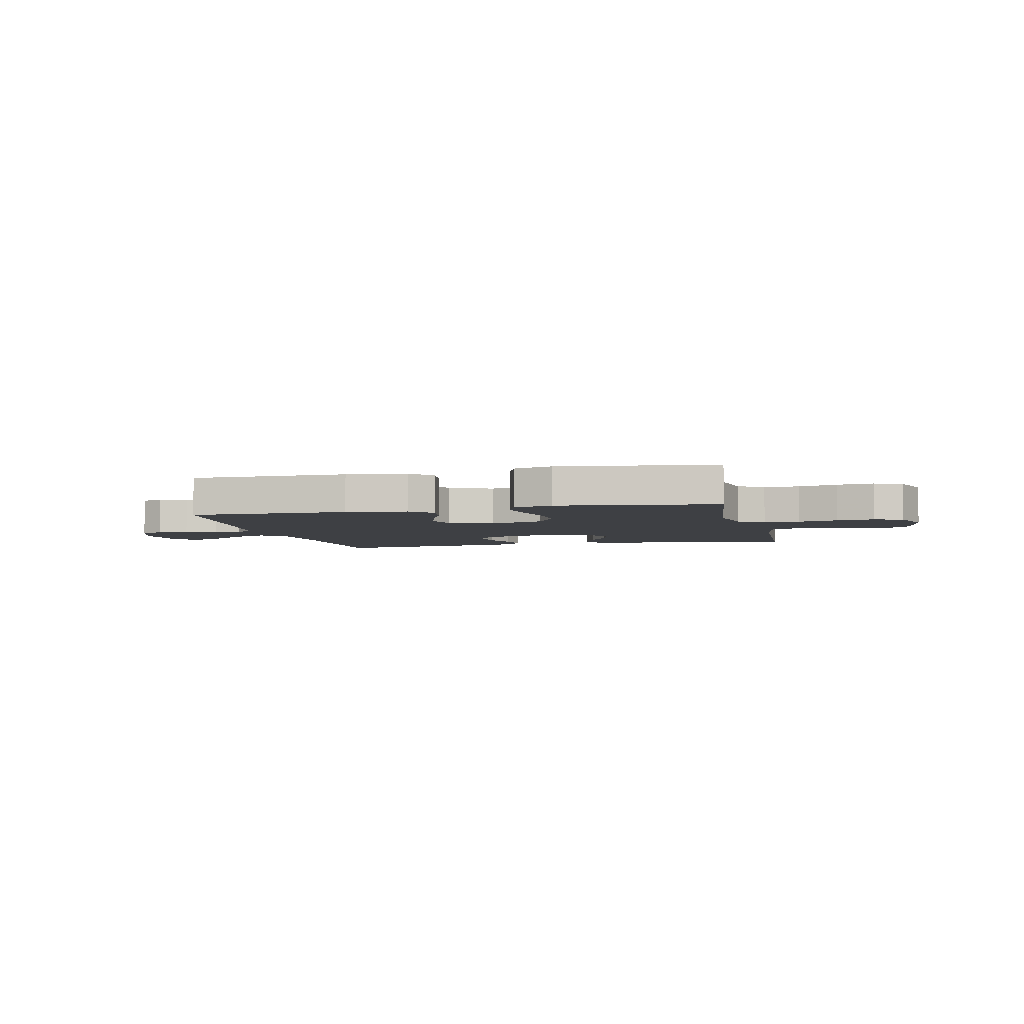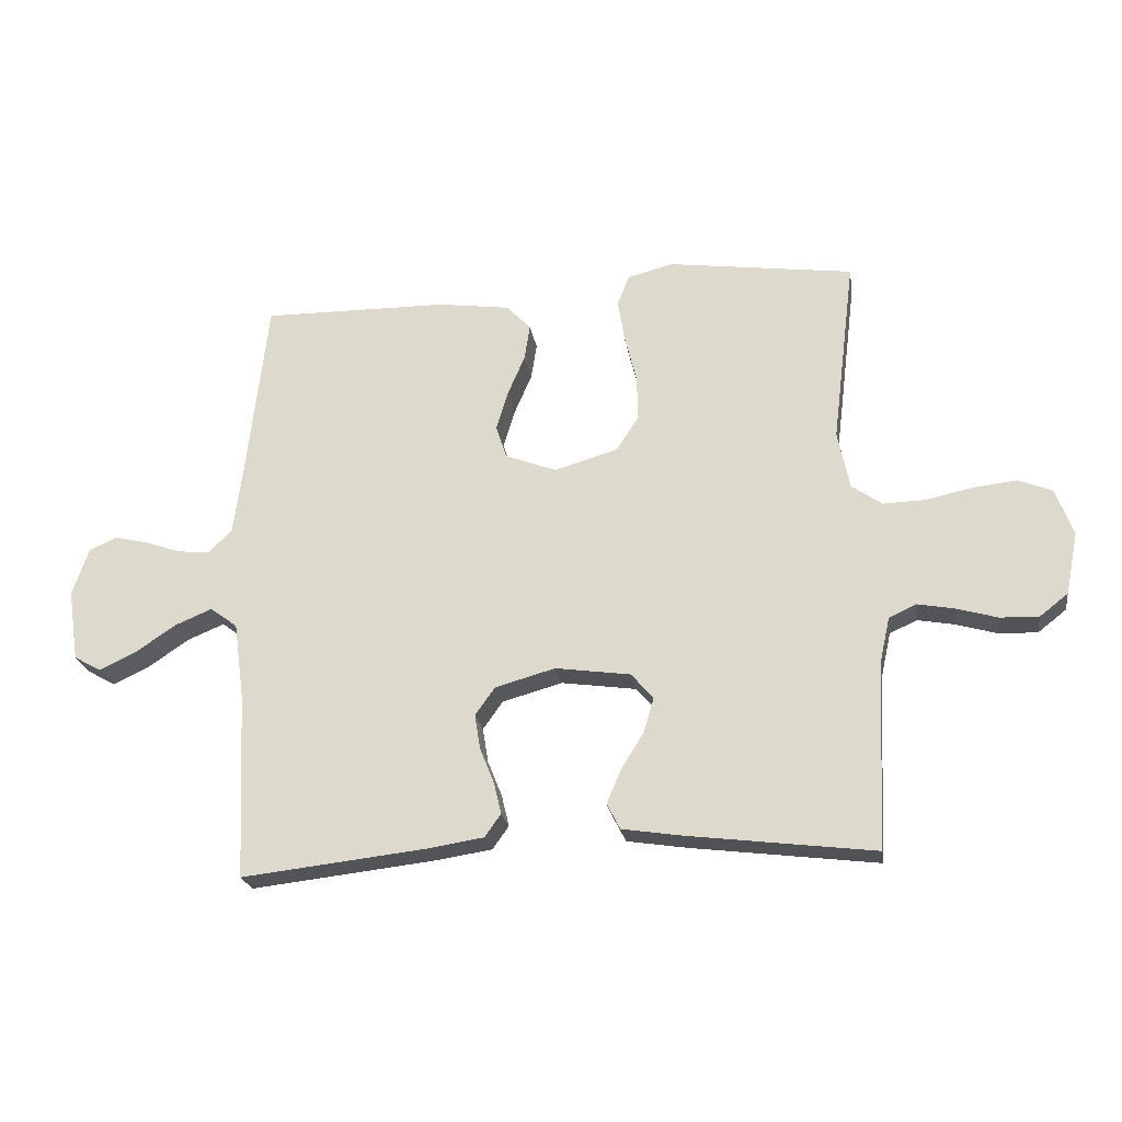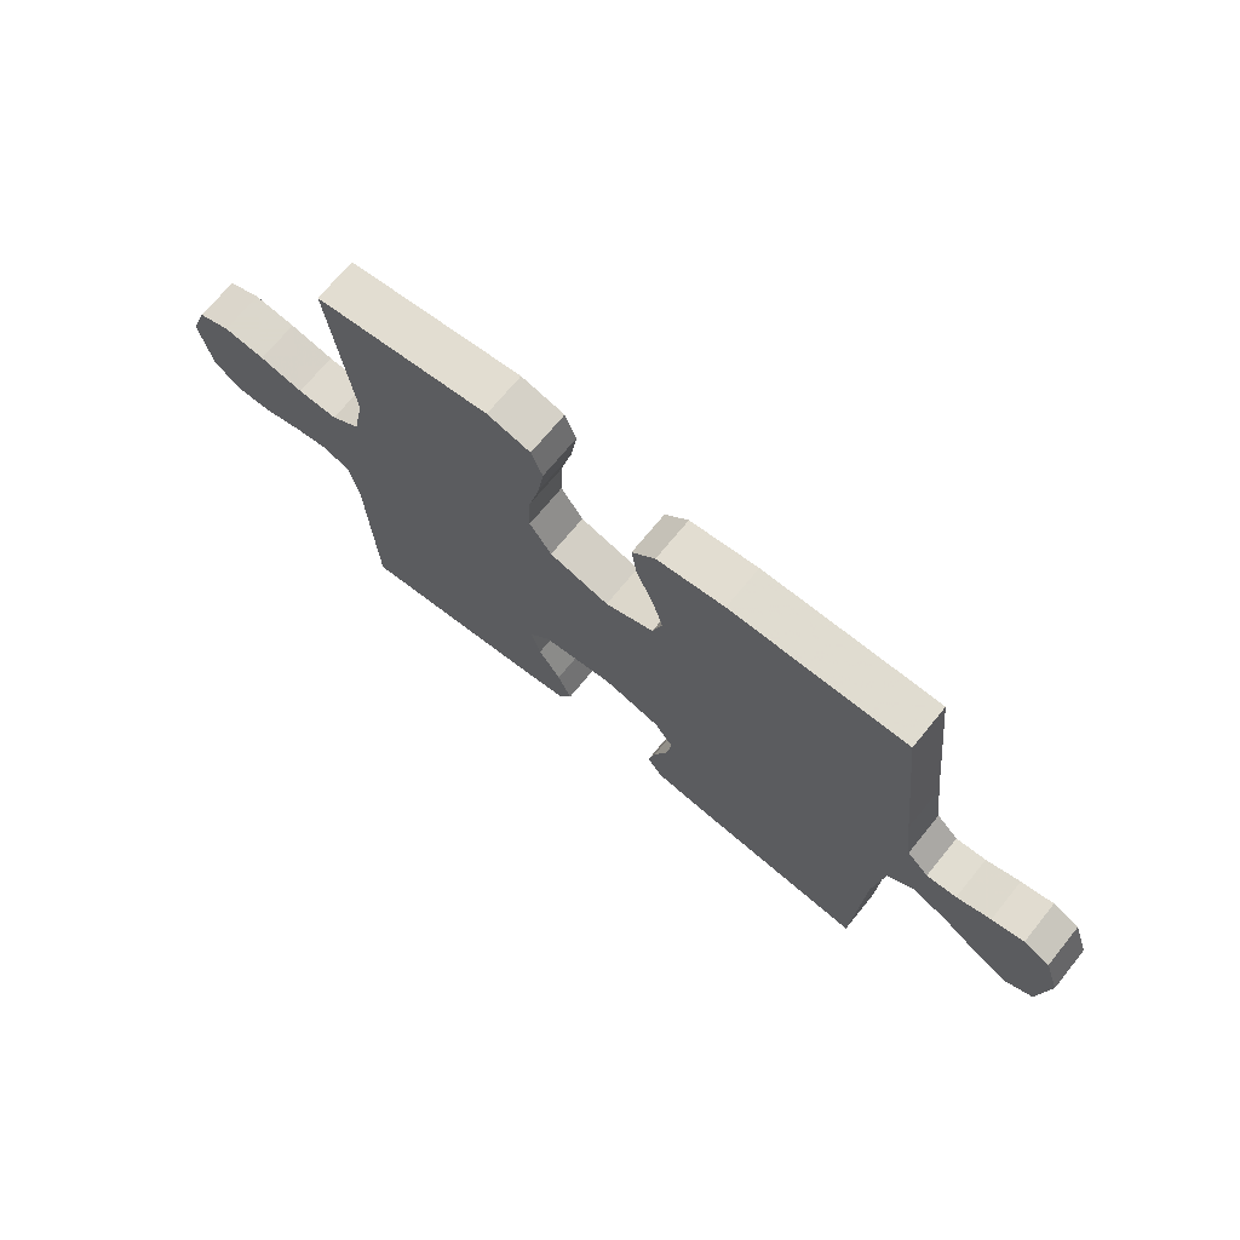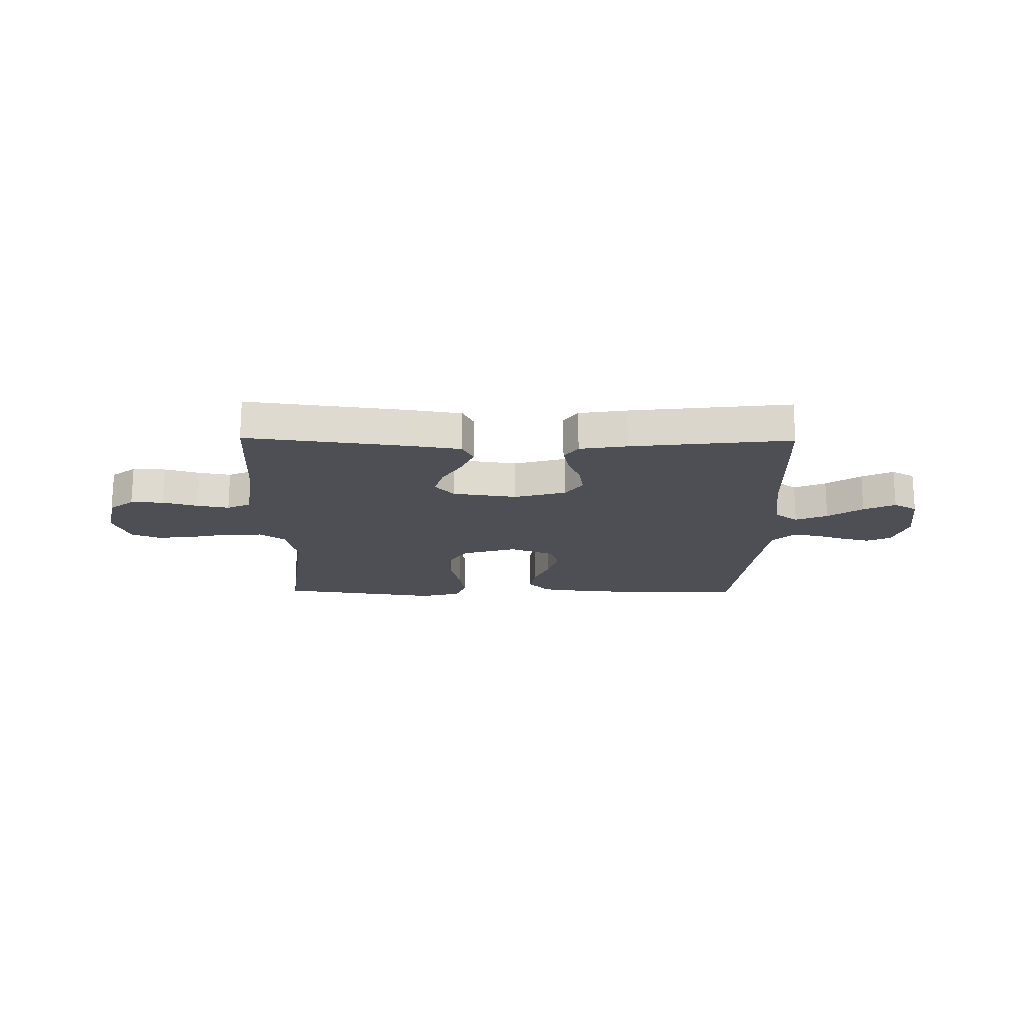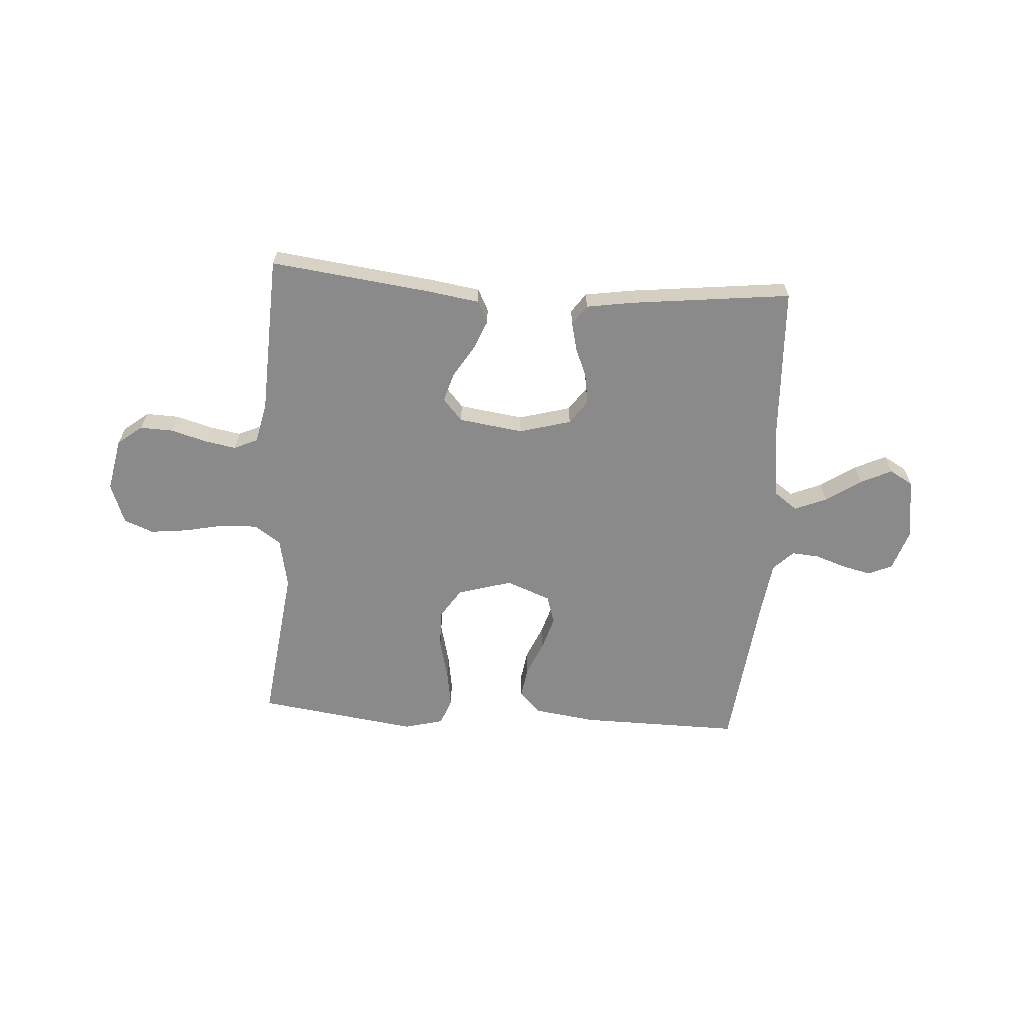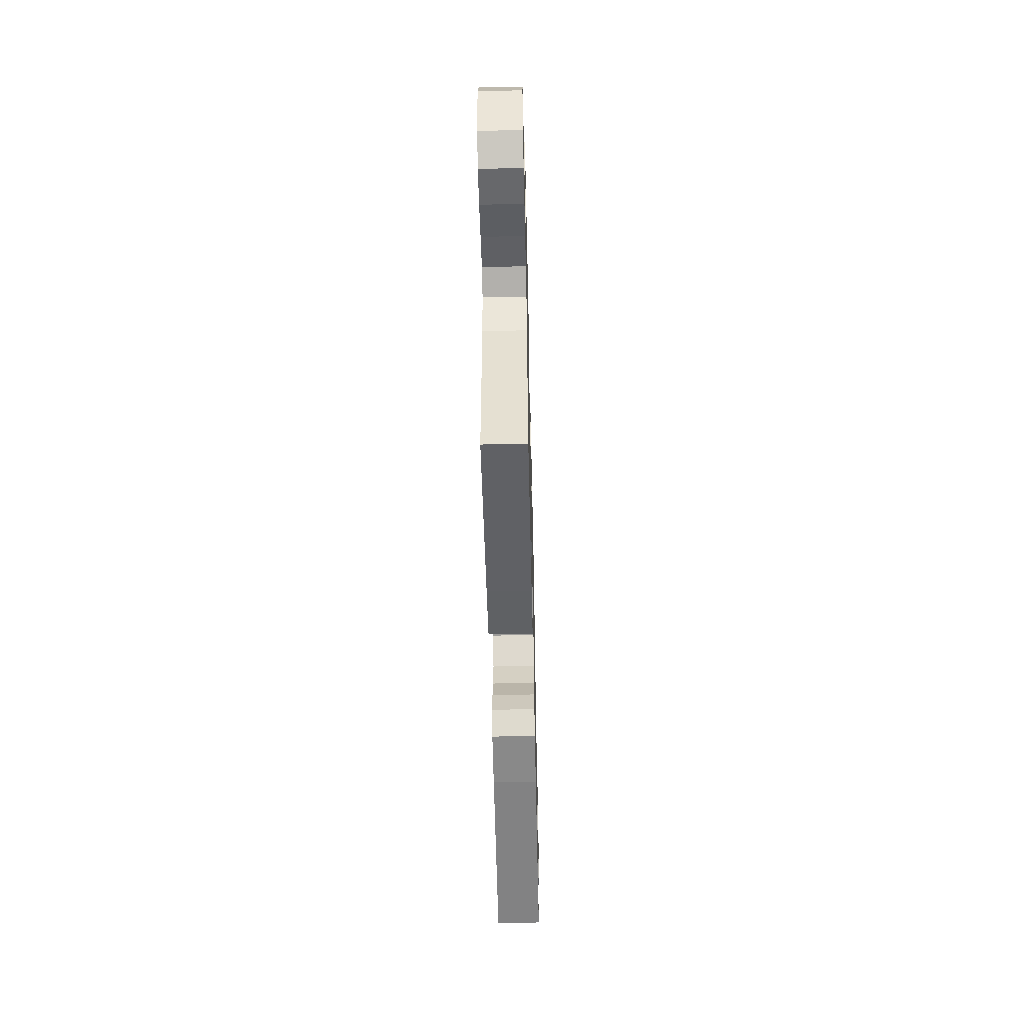
<metadata>
{"format":"obj","ext":"obj","renderer":"f3d","projection":"perspective","resolution":1024,"background":"white","views":[{"elev":-4.8,"azim":13.3,"up":"+Y"},{"elev":-22.7,"azim":8.8,"up":"+Z"},{"elev":70.0,"azim":-140.8,"up":"+Z"},{"elev":-18.4,"azim":179.2,"up":"+Y"},{"elev":-63.6,"azim":176.2,"up":"+Y"},{"elev":-54.3,"azim":91.3,"up":"+Z"}]}
</metadata>
<code>
v 0.5 0.07 -0.5
v 0.2 0.07 -0.463
v 0.102 0.07 -0.448
v 0.081 0.07 -0.407
v 0.104 0.07 -0.352
v 0.141 0.07 -0.292
v 0.157 0.07 -0.237
v 0.121 0.07 -0.196
v 0 0.07 -0.179
v -0.097 0.07 -0.206
v -0.129 0.07 -0.251
v -0.12 0.07 -0.307
v -0.097 0.07 -0.364
v -0.085 0.07 -0.415
v -0.111 0.07 -0.452
v -0.2 0.07 -0.466
v -0.5 0.07 -0.5
v -0.514 0.07 -0.2
v -0.531 0.07 -0.075
v -0.575 0.07 -0.043
v -0.635 0.07 -0.068
v -0.7 0.07 -0.112
v -0.759 0.07 -0.14
v -0.803 0.07 -0.115
v -0.82 0.07 0
v -0.794 0.07 0.077
v -0.749 0.07 0.097
v -0.694 0.07 0.084
v -0.636 0.07 0.064
v -0.585 0.07 0.06
v -0.548 0.07 0.097
v -0.534 0.07 0.2
v -0.5 0.07 0.5
v -0.2 0.07 0.497
v -0.084 0.07 0.481
v -0.044 0.07 0.44
v -0.053 0.07 0.382
v -0.081 0.07 0.317
v -0.1 0.07 0.254
v -0.083 0.07 0.201
v 0 0.07 0.169
v 0.102 0.07 0.199
v 0.139 0.07 0.256
v 0.137 0.07 0.328
v 0.118 0.07 0.404
v 0.107 0.07 0.473
v 0.126 0.07 0.522
v 0.2 0.07 0.541
v 0.5 0.07 0.5
v 0.463 0.07 0.2
v 0.482 0.07 0.106
v 0.531 0.07 0.072
v 0.599 0.07 0.074
v 0.674 0.07 0.09
v 0.745 0.07 0.098
v 0.8 0.07 0.076
v 0.828 0.07 0
v 0.808 0.07 -0.1
v 0.762 0.07 -0.136
v 0.7 0.07 -0.134
v 0.634 0.07 -0.115
v 0.574 0.07 -0.104
v 0.53 0.07 -0.124
v 0.513 0.07 -0.2
v 0.5 0 -0.5
v 0.2 0 -0.463
v 0.102 0 -0.448
v 0.081 0 -0.407
v 0.104 0 -0.352
v 0.141 0 -0.292
v 0.157 0 -0.237
v 0.121 0 -0.196
v 0 0 -0.179
v -0.097 0 -0.206
v -0.129 0 -0.251
v -0.12 0 -0.307
v -0.097 0 -0.364
v -0.085 0 -0.415
v -0.111 0 -0.452
v -0.2 0 -0.466
v -0.5 0 -0.5
v -0.514 0 -0.2
v -0.531 0 -0.075
v -0.575 0 -0.043
v -0.635 0 -0.068
v -0.7 0 -0.112
v -0.759 0 -0.14
v -0.803 0 -0.115
v -0.82 0 0
v -0.794 0 0.077
v -0.749 0 0.097
v -0.694 0 0.084
v -0.636 0 0.064
v -0.585 0 0.06
v -0.548 0 0.097
v -0.534 0 0.2
v -0.5 0 0.5
v -0.2 0 0.497
v -0.084 0 0.481
v -0.044 0 0.44
v -0.053 0 0.382
v -0.081 0 0.317
v -0.1 0 0.254
v -0.083 0 0.201
v 0 0 0.169
v 0.102 0 0.199
v 0.139 0 0.256
v 0.137 0 0.328
v 0.118 0 0.404
v 0.107 0 0.473
v 0.126 0 0.522
v 0.2 0 0.541
v 0.5 0 0.5
v 0.463 0 0.2
v 0.482 0 0.106
v 0.531 0 0.072
v 0.599 0 0.074
v 0.674 0 0.09
v 0.745 0 0.098
v 0.8 0 0.076
v 0.828 0 0
v 0.808 0 -0.1
v 0.762 0 -0.136
v 0.7 0 -0.134
v 0.634 0 -0.115
v 0.574 0 -0.104
v 0.53 0 -0.124
v 0.513 0 -0.2
f 59 60 61
f 58 59 61
f 57 58 61
f 56 57 61
f 55 56 61
f 54 55 61
f 53 54 61
f 52 53 61 62
f 51 52 62 63
f 48 49 50
f 47 48 50
f 46 47 50
f 45 46 50
f 44 45 50
f 43 44 50 51
f 51 63 64
f 43 51 64
f 42 43 64
f 36 37 38
f 35 36 38
f 34 35 38
f 33 34 38
f 32 33 38
f 31 32 38 39
f 30 31 39 40
f 27 28 29
f 26 27 29
f 25 26 29
f 24 25 29
f 23 24 29
f 22 23 29
f 21 22 29
f 20 21 29 30
f 30 40 41
f 20 30 41
f 19 20 41
f 16 17 18
f 15 16 18
f 14 15 18
f 13 14 18
f 12 13 18
f 11 12 18 19
f 4 5 6
f 3 4 6
f 2 3 6
f 1 2 6
f 64 1 6
f 64 6 7
f 42 64 7 8
f 19 41 42
f 11 19 42
f 10 11 42
f 9 10 42
f 8 9 42
f 125 124 123
f 125 123 122
f 125 122 121
f 125 121 120
f 125 120 119
f 125 119 118
f 125 118 117
f 126 125 117 116
f 127 126 116 115
f 114 113 112
f 114 112 111
f 114 111 110
f 114 110 109
f 114 109 108
f 115 114 108 107
f 128 127 115
f 128 115 107
f 128 107 106
f 102 101 100
f 102 100 99
f 102 99 98
f 102 98 97
f 102 97 96
f 103 102 96 95
f 104 103 95 94
f 93 92 91
f 93 91 90
f 93 90 89
f 93 89 88
f 93 88 87
f 93 87 86
f 93 86 85
f 94 93 85 84
f 105 104 94
f 105 94 84
f 105 84 83
f 82 81 80
f 82 80 79
f 82 79 78
f 82 78 77
f 82 77 76
f 83 82 76 75
f 70 69 68
f 70 68 67
f 70 67 66
f 70 66 65
f 70 65 128
f 71 70 128
f 72 71 128 106
f 106 105 83
f 106 83 75
f 106 75 74
f 106 74 73
f 106 73 72
f 1 65 66 2
f 2 66 67 3
f 3 67 68 4
f 4 68 69 5
f 5 69 70 6
f 6 70 71 7
f 7 71 72 8
f 8 72 73 9
f 9 73 74 10
f 10 74 75 11
f 11 75 76 12
f 12 76 77 13
f 13 77 78 14
f 14 78 79 15
f 15 79 80 16
f 16 80 81 17
f 17 81 82 18
f 18 82 83 19
f 19 83 84 20
f 20 84 85 21
f 21 85 86 22
f 22 86 87 23
f 23 87 88 24
f 24 88 89 25
f 25 89 90 26
f 26 90 91 27
f 27 91 92 28
f 28 92 93 29
f 29 93 94 30
f 30 94 95 31
f 31 95 96 32
f 32 96 97 33
f 33 97 98 34
f 34 98 99 35
f 35 99 100 36
f 36 100 101 37
f 37 101 102 38
f 38 102 103 39
f 39 103 104 40
f 40 104 105 41
f 41 105 106 42
f 42 106 107 43
f 43 107 108 44
f 44 108 109 45
f 45 109 110 46
f 46 110 111 47
f 47 111 112 48
f 48 112 113 49
f 49 113 114 50
f 50 114 115 51
f 51 115 116 52
f 52 116 117 53
f 53 117 118 54
f 54 118 119 55
f 55 119 120 56
f 56 120 121 57
f 57 121 122 58
f 58 122 123 59
f 59 123 124 60
f 60 124 125 61
f 61 125 126 62
f 62 126 127 63
f 63 127 128 64
f 64 128 65 1

</code>
